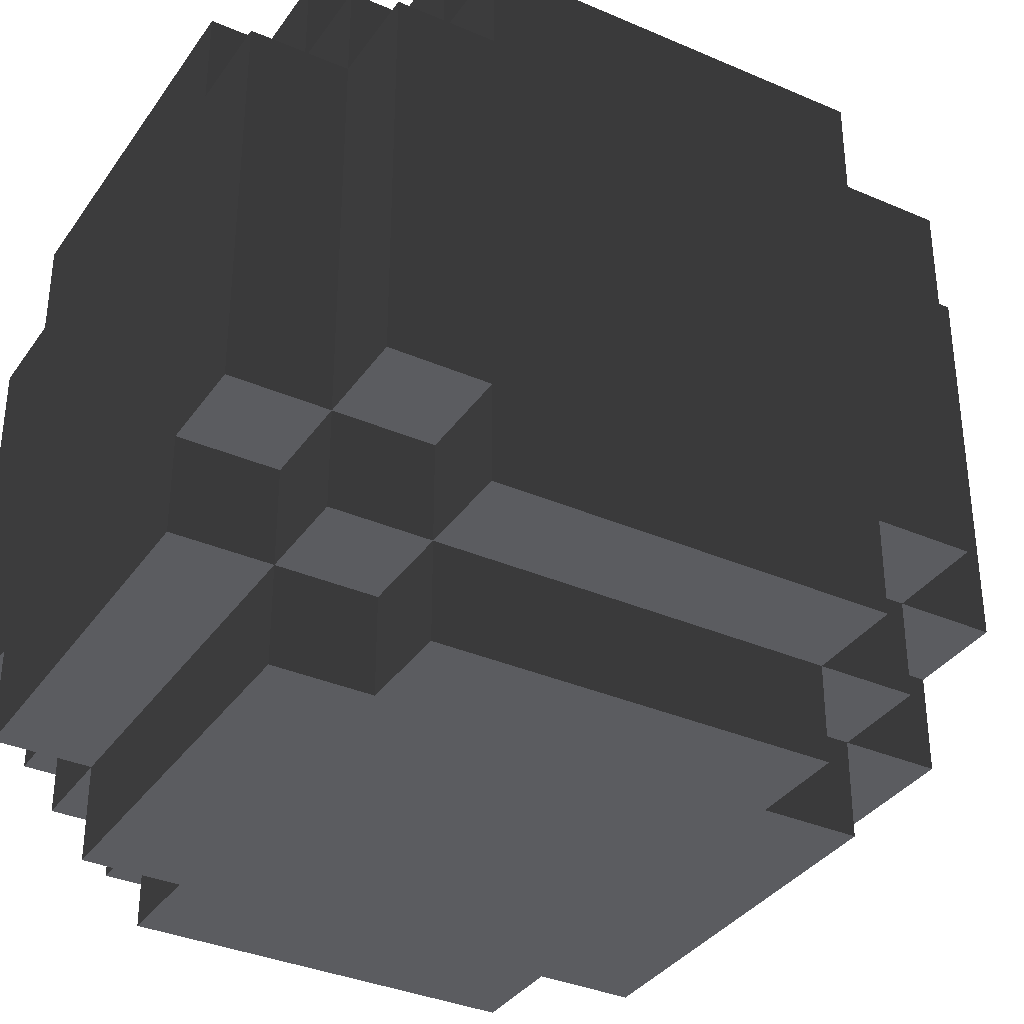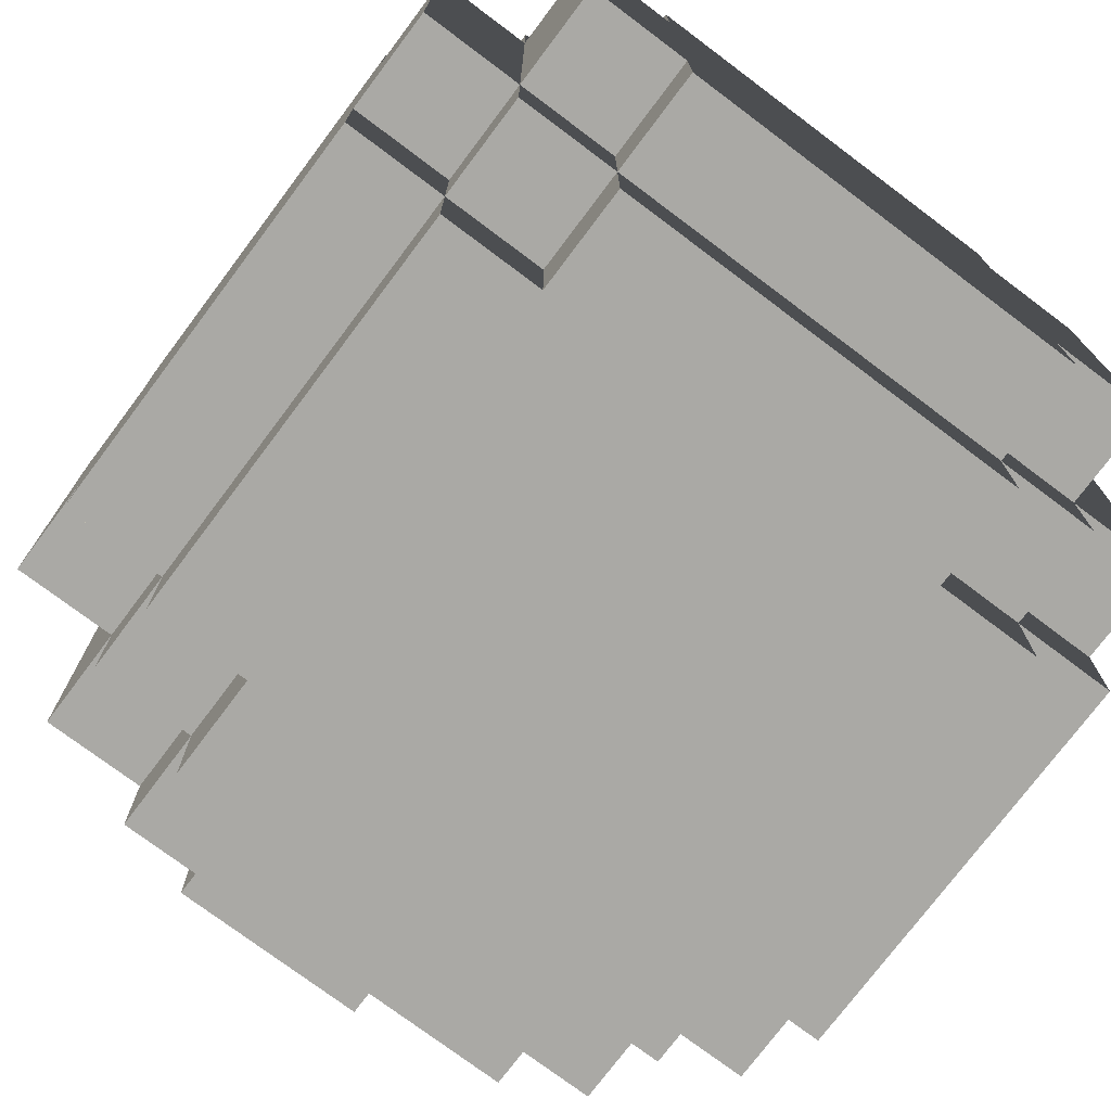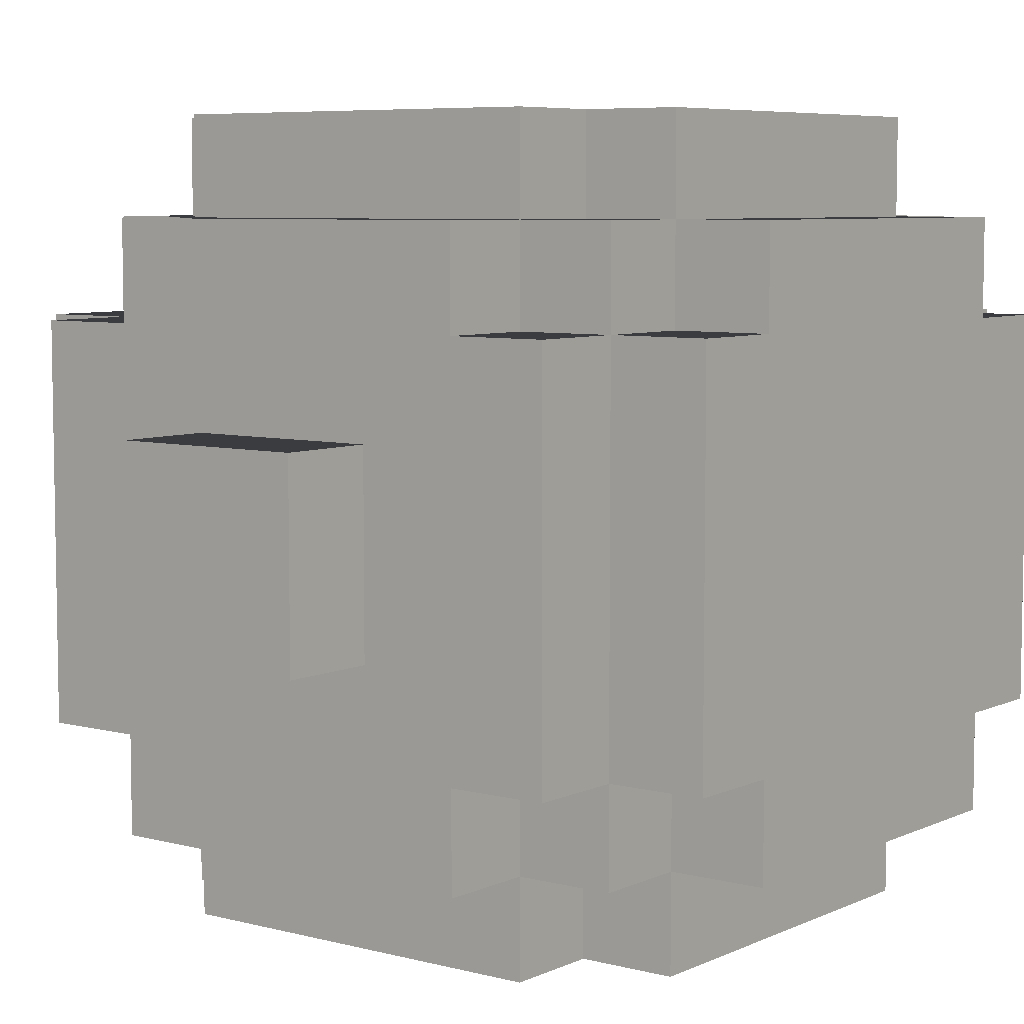
<metadata>
{"format":"obj","ext":"obj","renderer":"f3d","projection":"perspective","resolution":1024,"background":"white","views":[{"elev":-35.1,"azim":60.0,"up":"+Z"},{"elev":-75.3,"azim":-36.9,"up":"+Z"},{"elev":6.6,"azim":-142.6,"up":"+Z"}]}
</metadata>
<code>
o node_0_0_0
v -0 -0.375 -0.25
v -0 -0.375 -0.1875
v -0 -0.3125 -0.1875
v -0 -0.3125 -0.25
v -0.0625 -0.3125 -0.25
v -0.0625 -0.3125 -0.1875
v -0.0625 -0.25 -0.1875
v -0.0625 -0.25 -0.25
v -0.0625 -0.1875 -0.1875
v -0.0625 -0.1875 -0.25
v -0.0625 -0.125 -0.1875
v -0.0625 -0.125 -0.25
v -0.0625 -0.0625 -0.1875
v -0.0625 -0.0625 -0.25
v -0 -0.0625 -0.25
v -0 -0.0625 -0.1875
v -0 0 -0.1875
v -0 0 -0.25
v -0 -0.4375 -0.1875
v -0 -0.4375 -0.125
v -0 -0.375 -0.125
v -0.0625 -0.375 -0.1875
v -0.0625 -0.375 -0.125
v -0.0625 -0.3125 -0.125
v -0.125 -0.3125 -0.1875
v -0.125 -0.3125 -0.125
v -0.125 -0.25 -0.125
v -0.125 -0.25 -0.1875
v -0.125 -0.1875 -0.125
v -0.125 -0.1875 -0.1875
v -0.125 -0.125 -0.125
v -0.125 -0.125 -0.1875
v -0.125 -0.0625 -0.125
v -0.125 -0.0625 -0.1875
v -0.0625 -0.0625 -0.125
v -0.0625 0 -0.125
v -0.0625 0 -0.1875
v -0 0 -0.125
v -0 0.0625 -0.125
v -0 0.0625 -0.1875
v -0.0625 -0.4375 -0.125
v -0.0625 -0.4375 -0.0625
v -0.0625 -0.375 -0.0625
v -0.125 -0.375 -0.125
v -0.125 -0.375 -0.0625
v -0.125 -0.3125 -0.0625
v -0.125 -0.25 -0.0625
v -0.125 -0.1875 -0.0625
v -0.125 -0.125 -0.0625
v -0.125 -0.0625 -0.0625
v -0.125 0 -0.0625
v -0.125 0 -0.125
v -0.0625 0 -0.0625
v -0.0625 0.0625 -0.0625
v -0.0625 0.0625 -0.125
v -0.0625 -0.4375 0
v -0.0625 -0.375 0
v -0.125 -0.375 0
v -0.125 -0.3125 0
v -0.125 -0.25 0
v -0.125 -0.1875 0
v -0.125 -0.125 0
v -0.125 -0.0625 0
v -0.125 0 0
v -0.0625 0 0
v -0.0625 0.0625 0
v 0.0625 0.0625 -0.0625
v 0.0625 0.0625 0
v 0.0625 0.125 0
v 0.0625 0.125 -0.0625
v -0.0625 -0.4375 0.0625
v -0.0625 -0.375 0.0625
v -0.125 -0.375 0.0625
v -0.125 -0.3125 0.0625
v -0.125 -0.25 0.0625
v -0.125 -0.1875 0.0625
v -0.125 -0.125 0.0625
v -0.125 -0.0625 0.0625
v -0.125 0 0.0625
v -0.0625 0 0.0625
v -0.0625 0.0625 0.0625
v 0.0625 0.0625 0.0625
v 0.0625 0.125 0.0625
v -0.0625 -0.4375 0.125
v -0.0625 -0.375 0.125
v -0.125 -0.375 0.125
v -0.125 -0.3125 0.125
v -0.125 -0.25 0.125
v -0.125 -0.1875 0.125
v -0.125 -0.125 0.125
v -0.125 -0.0625 0.125
v -0.125 0 0.125
v -0.0625 0 0.125
v -0.0625 0.0625 0.125
v -0 -0.4375 0.125
v -0 -0.4375 0.1875
v -0 -0.375 0.1875
v -0 -0.375 0.125
v -0.0625 -0.375 0.1875
v -0.0625 -0.3125 0.1875
v -0.0625 -0.3125 0.125
v -0.125 -0.3125 0.1875
v -0.125 -0.25 0.1875
v -0.125 -0.1875 0.1875
v -0.125 -0.125 0.1875
v -0.125 -0.0625 0.1875
v -0.0625 -0.0625 0.125
v -0.0625 -0.0625 0.1875
v -0.0625 0 0.1875
v -0 0 0.125
v -0 0 0.1875
v -0 0.0625 0.1875
v -0 0.0625 0.125
v -0 -0.375 0.25
v -0 -0.3125 0.25
v -0 -0.3125 0.1875
v -0.0625 -0.3125 0.25
v -0.0625 -0.25 0.25
v -0.0625 -0.25 0.1875
v -0.0625 -0.1875 0.25
v -0.0625 -0.1875 0.1875
v -0.0625 -0.125 0.25
v -0.0625 -0.125 0.1875
v -0.0625 -0.0625 0.25
v -0 -0.0625 0.1875
v -0 -0.0625 0.25
v -0 0 0.25
v 0.25 -0.0625 -0.25
v 0.25 -0.0625 -0.1875
v 0.3125 -0.0625 -0.1875
v 0.3125 -0.0625 -0.25
v 0.1875 0 -0.25
v 0.1875 0 -0.1875
v 0.25 0 -0.1875
v 0.25 0 -0.25
v 0.125 0 -0.25
v 0.125 0 -0.1875
v 0.0625 0 -0.25
v 0.0625 0 -0.1875
v 0.3125 -0.0625 -0.125
v 0.375 -0.0625 -0.125
v 0.375 -0.0625 -0.1875
v 0.25 0 -0.125
v 0.3125 0 -0.125
v 0.3125 0 -0.1875
v 0.1875 0.0625 -0.1875
v 0.1875 0.0625 -0.125
v 0.25 0.0625 -0.125
v 0.25 0.0625 -0.1875
v 0.125 0.0625 -0.1875
v 0.125 0.0625 -0.125
v 0.0625 0.0625 -0.1875
v 0.0625 0.0625 -0.125
v 0.3125 0 -0.0625
v 0.375 0 -0.0625
v 0.375 0 -0.125
v 0.25 0.0625 -0.0625
v 0.3125 0.0625 -0.0625
v 0.3125 0.0625 -0.125
v 0.1875 0.0625 -0.0625
v 0.125 0.0625 -0.0625
v -0 0.0625 -0.0625
v 0.3125 0 0
v 0.375 0 0
v 0.25 0.0625 0
v 0.3125 0.0625 0
v 0.1875 0.0625 0
v -0 0.0625 0
v 0.125 0.125 -0.0625
v 0.125 0.125 0
v 0.1875 0.125 0
v 0.1875 0.125 -0.0625
v 0.3125 0 0.0625
v 0.375 0 0.0625
v 0.25 0.0625 0.0625
v 0.3125 0.0625 0.0625
v 0.1875 0.0625 0.0625
v -0 0.0625 0.0625
v 0.125 0.125 0.0625
v 0.1875 0.125 0.0625
v 0.3125 0 0.125
v 0.375 0 0.125
v 0.25 0.0625 0.125
v 0.3125 0.0625 0.125
v 0.1875 0.0625 0.125
v 0.125 0.0625 0.0625
v 0.125 0.0625 0.125
v 0.0625 0.0625 0.125
v 0.3125 -0.0625 0.125
v 0.3125 -0.0625 0.1875
v 0.375 -0.0625 0.1875
v 0.375 -0.0625 0.125
v 0.25 0 0.125
v 0.25 0 0.1875
v 0.3125 0 0.1875
v 0.1875 0.0625 0.1875
v 0.25 0.0625 0.1875
v 0.125 0.0625 0.1875
v 0.0625 0.0625 0.1875
v 0.25 -0.0625 0.1875
v 0.25 -0.0625 0.25
v 0.3125 -0.0625 0.25
v 0.1875 0 0.1875
v 0.1875 0 0.25
v 0.25 0 0.25
v 0.125 0 0.1875
v 0.125 0 0.25
v 0.0625 0 0.1875
v 0.0625 0 0.25
v 0.25 -0.4375 0.125
v 0.25 -0.375 0.125
v 0.3125 -0.375 0.125
v 0.3125 -0.4375 0.125
v 0.3125 -0.3125 0.125
v 0.375 -0.3125 0.125
v 0.375 -0.375 0.125
v 0.1875 -0.4375 0.1875
v 0.1875 -0.375 0.1875
v 0.25 -0.375 0.1875
v 0.25 -0.4375 0.1875
v 0.125 -0.4375 0.1875
v 0.125 -0.375 0.1875
v 0.0625 -0.4375 0.1875
v 0.0625 -0.375 0.1875
v 0.25 -0.3125 0.1875
v 0.3125 -0.3125 0.1875
v 0.3125 -0.375 0.1875
v 0.3125 -0.25 0.1875
v 0.375 -0.25 0.1875
v 0.375 -0.3125 0.1875
v 0.3125 -0.1875 0.1875
v 0.375 -0.1875 0.1875
v 0.3125 -0.125 0.1875
v 0.375 -0.125 0.1875
v 0.1875 -0.375 0.25
v 0.1875 -0.3125 0.25
v 0.25 -0.3125 0.25
v 0.25 -0.375 0.25
v 0.125 -0.375 0.25
v 0.125 -0.3125 0.25
v 0.0625 -0.375 0.25
v 0.0625 -0.3125 0.25
v 0.25 -0.25 0.25
v 0.3125 -0.25 0.25
v 0.3125 -0.3125 0.25
v 0.1875 -0.25 0.25
v 0.125 -0.25 0.25
v 0.0625 -0.25 0.25
v -0 -0.25 0.25
v 0.25 -0.1875 0.25
v 0.3125 -0.1875 0.25
v 0.1875 -0.1875 0.25
v 0.125 -0.1875 0.25
v 0.0625 -0.1875 0.25
v -0 -0.1875 0.25
v 0.25 -0.125 0.25
v 0.3125 -0.125 0.25
v 0.1875 -0.125 0.25
v 0.125 -0.125 0.25
v 0.0625 -0.125 0.25
v -0 -0.125 0.25
v 0.1875 -0.0625 0.25
v 0.125 -0.0625 0.25
v 0.0625 -0.0625 0.25
v 0.25 -0.375 -0.25
v 0.25 -0.375 -0.1875
v 0.25 -0.3125 -0.1875
v 0.25 -0.3125 -0.25
v 0.3125 -0.3125 -0.25
v 0.3125 -0.3125 -0.1875
v 0.3125 -0.25 -0.1875
v 0.3125 -0.25 -0.25
v 0.3125 -0.1875 -0.1875
v 0.3125 -0.1875 -0.25
v 0.3125 -0.125 -0.1875
v 0.3125 -0.125 -0.25
v 0.25 -0.4375 -0.1875
v 0.25 -0.4375 -0.125
v 0.25 -0.375 -0.125
v 0.3125 -0.375 -0.1875
v 0.3125 -0.375 -0.125
v 0.3125 -0.3125 -0.125
v 0.375 -0.3125 -0.1875
v 0.375 -0.3125 -0.125
v 0.375 -0.25 -0.125
v 0.375 -0.25 -0.1875
v 0.375 -0.1875 -0.125
v 0.375 -0.1875 -0.1875
v 0.375 -0.125 -0.125
v 0.375 -0.125 -0.1875
v 0.3125 -0.4375 -0.125
v 0.3125 -0.4375 -0.0625
v 0.3125 -0.375 -0.0625
v 0.375 -0.375 -0.125
v 0.375 -0.375 -0.0625
v 0.375 -0.3125 -0.0625
v 0.375 -0.25 -0.0625
v 0.375 -0.1875 -0.0625
v 0.375 -0.125 -0.0625
v 0.375 -0.0625 -0.0625
v 0.3125 -0.4375 0
v 0.3125 -0.375 0
v 0.375 -0.375 0
v 0.375 -0.3125 0
v 0.375 -0.25 0
v 0.375 -0.1875 0
v 0.375 -0.125 0
v 0.375 -0.0625 0
v 0.3125 -0.4375 0.0625
v 0.3125 -0.375 0.0625
v 0.375 -0.375 0.0625
v 0.375 -0.3125 0.0625
v 0.375 -0.25 0.0625
v 0.375 -0.1875 0.0625
v 0.375 -0.125 0.0625
v 0.375 -0.0625 0.0625
v 0.375 -0.25 0.125
v 0.375 -0.1875 0.125
v 0.375 -0.125 0.125
v 0.1875 -0.375 -0.25
v 0.1875 -0.375 -0.1875
v 0.125 -0.375 -0.25
v 0.125 -0.375 -0.1875
v 0.0625 -0.375 -0.25
v 0.0625 -0.375 -0.1875
v 0.1875 -0.4375 -0.1875
v 0.1875 -0.4375 -0.125
v 0.125 -0.4375 -0.1875
v 0.125 -0.4375 -0.125
v 0.0625 -0.4375 -0.1875
v 0.0625 -0.4375 -0.125
v 0.25 -0.4375 -0.0625
v 0.1875 -0.4375 -0.0625
v 0.125 -0.4375 -0.0625
v 0.0625 -0.4375 -0.0625
v -0 -0.4375 -0.0625
v 0.25 -0.4375 0
v 0.1875 -0.4375 0
v 0.125 -0.4375 0
v 0.0625 -0.4375 0
v -0 -0.4375 0
v 0.25 -0.4375 0.0625
v 0.1875 -0.4375 0.0625
v 0.125 -0.4375 0.0625
v 0.0625 -0.4375 0.0625
v -0 -0.4375 0.0625
v 0.1875 -0.4375 0.125
v 0.125 -0.4375 0.125
v 0.0625 -0.4375 0.125
v 0.1875 -0.3125 -0.25
v 0.125 -0.3125 -0.25
v 0.0625 -0.3125 -0.25
v 0.25 -0.25 -0.25
v 0.1875 -0.25 -0.25
v 0.125 -0.25 -0.25
v 0.0625 -0.25 -0.25
v -0 -0.25 -0.25
v 0.25 -0.1875 -0.25
v 0.1875 -0.1875 -0.25
v 0.125 -0.1875 -0.25
v 0.0625 -0.1875 -0.25
v -0 -0.1875 -0.25
v 0.25 -0.125 -0.25
v 0.1875 -0.125 -0.25
v 0.125 -0.125 -0.25
v 0.0625 -0.125 -0.25
v -0 -0.125 -0.25
v 0.1875 -0.0625 -0.25
v 0.125 -0.0625 -0.25
v 0.0625 -0.0625 -0.25
g node_0_0_0
f 1 2 3 4
f 5 6 7 8
f 8 7 9 10
f 10 9 11 12
f 12 11 13 14
f 15 16 17 18
f 19 20 21 2
f 22 23 24 6
f 25 26 27 28
f 28 27 29 30
f 30 29 31 32
f 32 31 33 34
f 13 35 36 37
f 17 38 39 40
f 41 42 43 23
f 44 45 46 26
f 26 46 47 27
f 27 47 48 29
f 29 48 49 31
f 31 49 50 33
f 33 50 51 52
f 36 53 54 55
f 42 56 57 43
f 45 58 59 46
f 46 59 60 47
f 47 60 61 48
f 48 61 62 49
f 49 62 63 50
f 50 63 64 51
f 53 65 66 54
f 67 68 69 70
f 56 71 72 57
f 58 73 74 59
f 59 74 75 60
f 60 75 76 61
f 61 76 77 62
f 62 77 78 63
f 63 78 79 64
f 65 80 81 66
f 68 82 83 69
f 71 84 85 72
f 73 86 87 74
f 74 87 88 75
f 75 88 89 76
f 76 89 90 77
f 77 90 91 78
f 78 91 92 79
f 80 93 94 81
f 95 96 97 98
f 85 99 100 101
f 87 102 103 88
f 88 103 104 89
f 89 104 105 90
f 90 105 106 91
f 107 108 109 93
f 110 111 112 113
f 97 114 115 116
f 100 117 118 119
f 119 118 120 121
f 121 120 122 123
f 123 122 124 108
f 125 126 127 111
f 128 129 130 131
f 14 13 16 15
f 132 133 134 135
f 136 137 133 132
f 138 139 137 136
f 18 17 139 138
f 130 140 141 142
f 34 33 35 13
f 134 143 144 145
f 37 36 38 17
f 146 147 148 149
f 150 151 147 146
f 152 153 151 150
f 40 39 153 152
f 144 154 155 156
f 52 51 53 36
f 148 157 158 159
f 147 160 157 148
f 151 161 160 147
f 153 67 161 151
f 39 162 67 153
f 55 54 162 39
f 154 163 164 155
f 51 64 65 53
f 157 165 166 158
f 160 167 165 157
f 162 168 68 67
f 54 66 168 162
f 169 170 171 172
f 70 69 170 169
f 163 173 174 164
f 64 79 80 65
f 165 175 176 166
f 167 177 175 165
f 168 178 82 68
f 66 81 178 168
f 170 179 180 171
f 69 83 179 170
f 173 181 182 174
f 79 92 93 80
f 175 183 184 176
f 177 185 183 175
f 186 187 185 177
f 82 188 187 186
f 178 113 188 82
f 81 94 113 178
f 189 190 191 192
f 91 106 108 107
f 193 194 195 181
f 93 109 111 110
f 185 196 197 183
f 187 198 196 185
f 188 199 198 187
f 113 112 199 188
f 200 201 202 190
f 108 124 126 125
f 203 204 205 194
f 206 207 204 203
f 208 209 207 206
f 111 127 209 208
f 186 179 180 177
f 82 83 179 186
f 210 211 212 213
f 84 85 98 95
f 212 214 215 216
f 86 87 101 85
f 189 181 182 192
f 91 92 93 107
f 193 183 184 181
f 93 94 113 110
f 217 218 219 220
f 221 222 218 217
f 223 224 222 221
f 96 97 224 223
f 219 225 226 227
f 99 100 116 97
f 226 228 229 230
f 102 103 119 100
f 228 231 232 229
f 103 104 121 119
f 231 233 234 232
f 104 105 123 121
f 233 190 191 234
f 105 106 108 123
f 200 194 195 190
f 108 109 111 125
f 203 196 197 194
f 206 198 196 203
f 208 199 198 206
f 111 112 199 208
f 235 236 237 238
f 239 240 236 235
f 241 242 240 239
f 114 115 242 241
f 237 243 244 245
f 236 246 243 237
f 240 247 246 236
f 242 248 247 240
f 115 249 248 242
f 117 118 249 115
f 243 250 251 244
f 246 252 250 243
f 247 253 252 246
f 248 254 253 247
f 249 255 254 248
f 118 120 255 249
f 250 256 257 251
f 252 258 256 250
f 253 259 258 252
f 254 260 259 253
f 255 261 260 254
f 120 122 261 255
f 256 201 202 257
f 258 262 201 256
f 259 263 262 258
f 260 264 263 259
f 261 126 264 260
f 122 124 126 261
f 262 204 205 201
f 263 207 204 262
f 264 209 207 263
f 126 127 209 264
f 265 266 267 268
f 269 270 271 272
f 272 271 273 274
f 274 273 275 276
f 276 275 130 131
f 128 129 134 135
f 277 278 279 266
f 280 281 282 270
f 283 284 285 286
f 286 285 287 288
f 288 287 289 290
f 290 289 141 142
f 130 140 144 145
f 134 143 148 149
f 291 292 293 281
f 294 295 296 284
f 284 296 297 285
f 285 297 298 287
f 287 298 299 289
f 289 299 300 141
f 141 300 155 156
f 144 154 158 159
f 292 301 302 293
f 295 303 304 296
f 296 304 305 297
f 297 305 306 298
f 298 306 307 299
f 299 307 308 300
f 300 308 164 155
f 154 163 166 158
f 160 167 171 172
f 301 309 310 302
f 303 311 312 304
f 304 312 313 305
f 305 313 314 306
f 306 314 315 307
f 307 315 316 308
f 308 316 174 164
f 163 173 176 166
f 167 177 180 171
f 309 213 212 310
f 311 216 215 312
f 312 215 317 313
f 313 317 318 314
f 314 318 319 315
f 315 319 192 316
f 316 192 182 174
f 173 181 184 176
f 210 220 219 211
f 212 227 226 214
f 215 230 229 317
f 317 229 232 318
f 318 232 234 319
f 319 234 191 192
f 189 190 195 181
f 193 194 197 183
f 219 238 237 225
f 226 245 244 228
f 228 244 251 231
f 231 251 257 233
f 233 257 202 190
f 200 201 205 194
f 320 321 266 265
f 322 323 321 320
f 324 325 323 322
f 1 2 325 324
f 268 267 270 269
f 5 6 3 4
f 326 327 278 277
f 328 329 327 326
f 330 331 329 328
f 19 20 331 330
f 266 279 281 280
f 22 23 21 2
f 270 282 284 283
f 25 26 24 6
f 278 332 292 291
f 327 333 332 278
f 329 334 333 327
f 331 335 334 329
f 20 336 335 331
f 41 42 336 20
f 281 293 295 294
f 44 45 43 23
f 332 337 301 292
f 333 338 337 332
f 334 339 338 333
f 335 340 339 334
f 336 341 340 335
f 42 56 341 336
f 293 302 303 295
f 45 58 57 43
f 337 342 309 301
f 338 343 342 337
f 339 344 343 338
f 340 345 344 339
f 341 346 345 340
f 56 71 346 341
f 302 310 311 303
f 58 73 72 57
f 342 210 213 309
f 343 347 210 342
f 344 348 347 343
f 345 349 348 344
f 346 95 349 345
f 71 84 95 346
f 310 212 216 311
f 73 86 85 72
f 347 217 220 210
f 348 221 217 347
f 349 223 221 348
f 95 96 223 349
f 211 219 227 212
f 85 99 97 98
f 214 226 230 215
f 87 102 100 101
f 218 235 238 219
f 222 239 235 218
f 224 241 239 222
f 97 114 241 224
f 225 237 245 226
f 100 117 115 116
f 320 350 268 265
f 322 351 350 320
f 324 352 351 322
f 1 4 352 324
f 268 353 272 269
f 350 354 353 268
f 351 355 354 350
f 352 356 355 351
f 4 357 356 352
f 5 8 357 4
f 353 358 274 272
f 354 359 358 353
f 355 360 359 354
f 356 361 360 355
f 357 362 361 356
f 8 10 362 357
f 358 363 276 274
f 359 364 363 358
f 360 365 364 359
f 361 366 365 360
f 362 367 366 361
f 10 12 367 362
f 363 128 131 276
f 364 368 128 363
f 365 369 368 364
f 366 370 369 365
f 367 15 370 366
f 12 14 15 367
f 368 132 135 128
f 369 136 132 368
f 370 138 136 369
f 15 18 138 370
f 326 321 266 277
f 328 323 321 326
f 330 325 323 328
f 19 2 325 330
f 266 267 270 280
f 22 6 3 2
f 270 271 286 283
f 25 28 7 6
f 271 273 288 286
f 28 30 9 7
f 273 275 290 288
f 30 32 11 9
f 275 130 142 290
f 32 34 13 11
f 129 134 145 130
f 13 37 17 16
f 133 146 149 134
f 137 150 146 133
f 139 152 150 137
f 17 40 152 139
f 278 279 281 291
f 41 23 21 20
f 281 282 284 294
f 44 26 24 23
f 140 144 156 141
f 33 52 36 35
f 143 148 159 144
f 36 55 39 38
f 161 169 172 160
f 67 70 169 161

</code>
